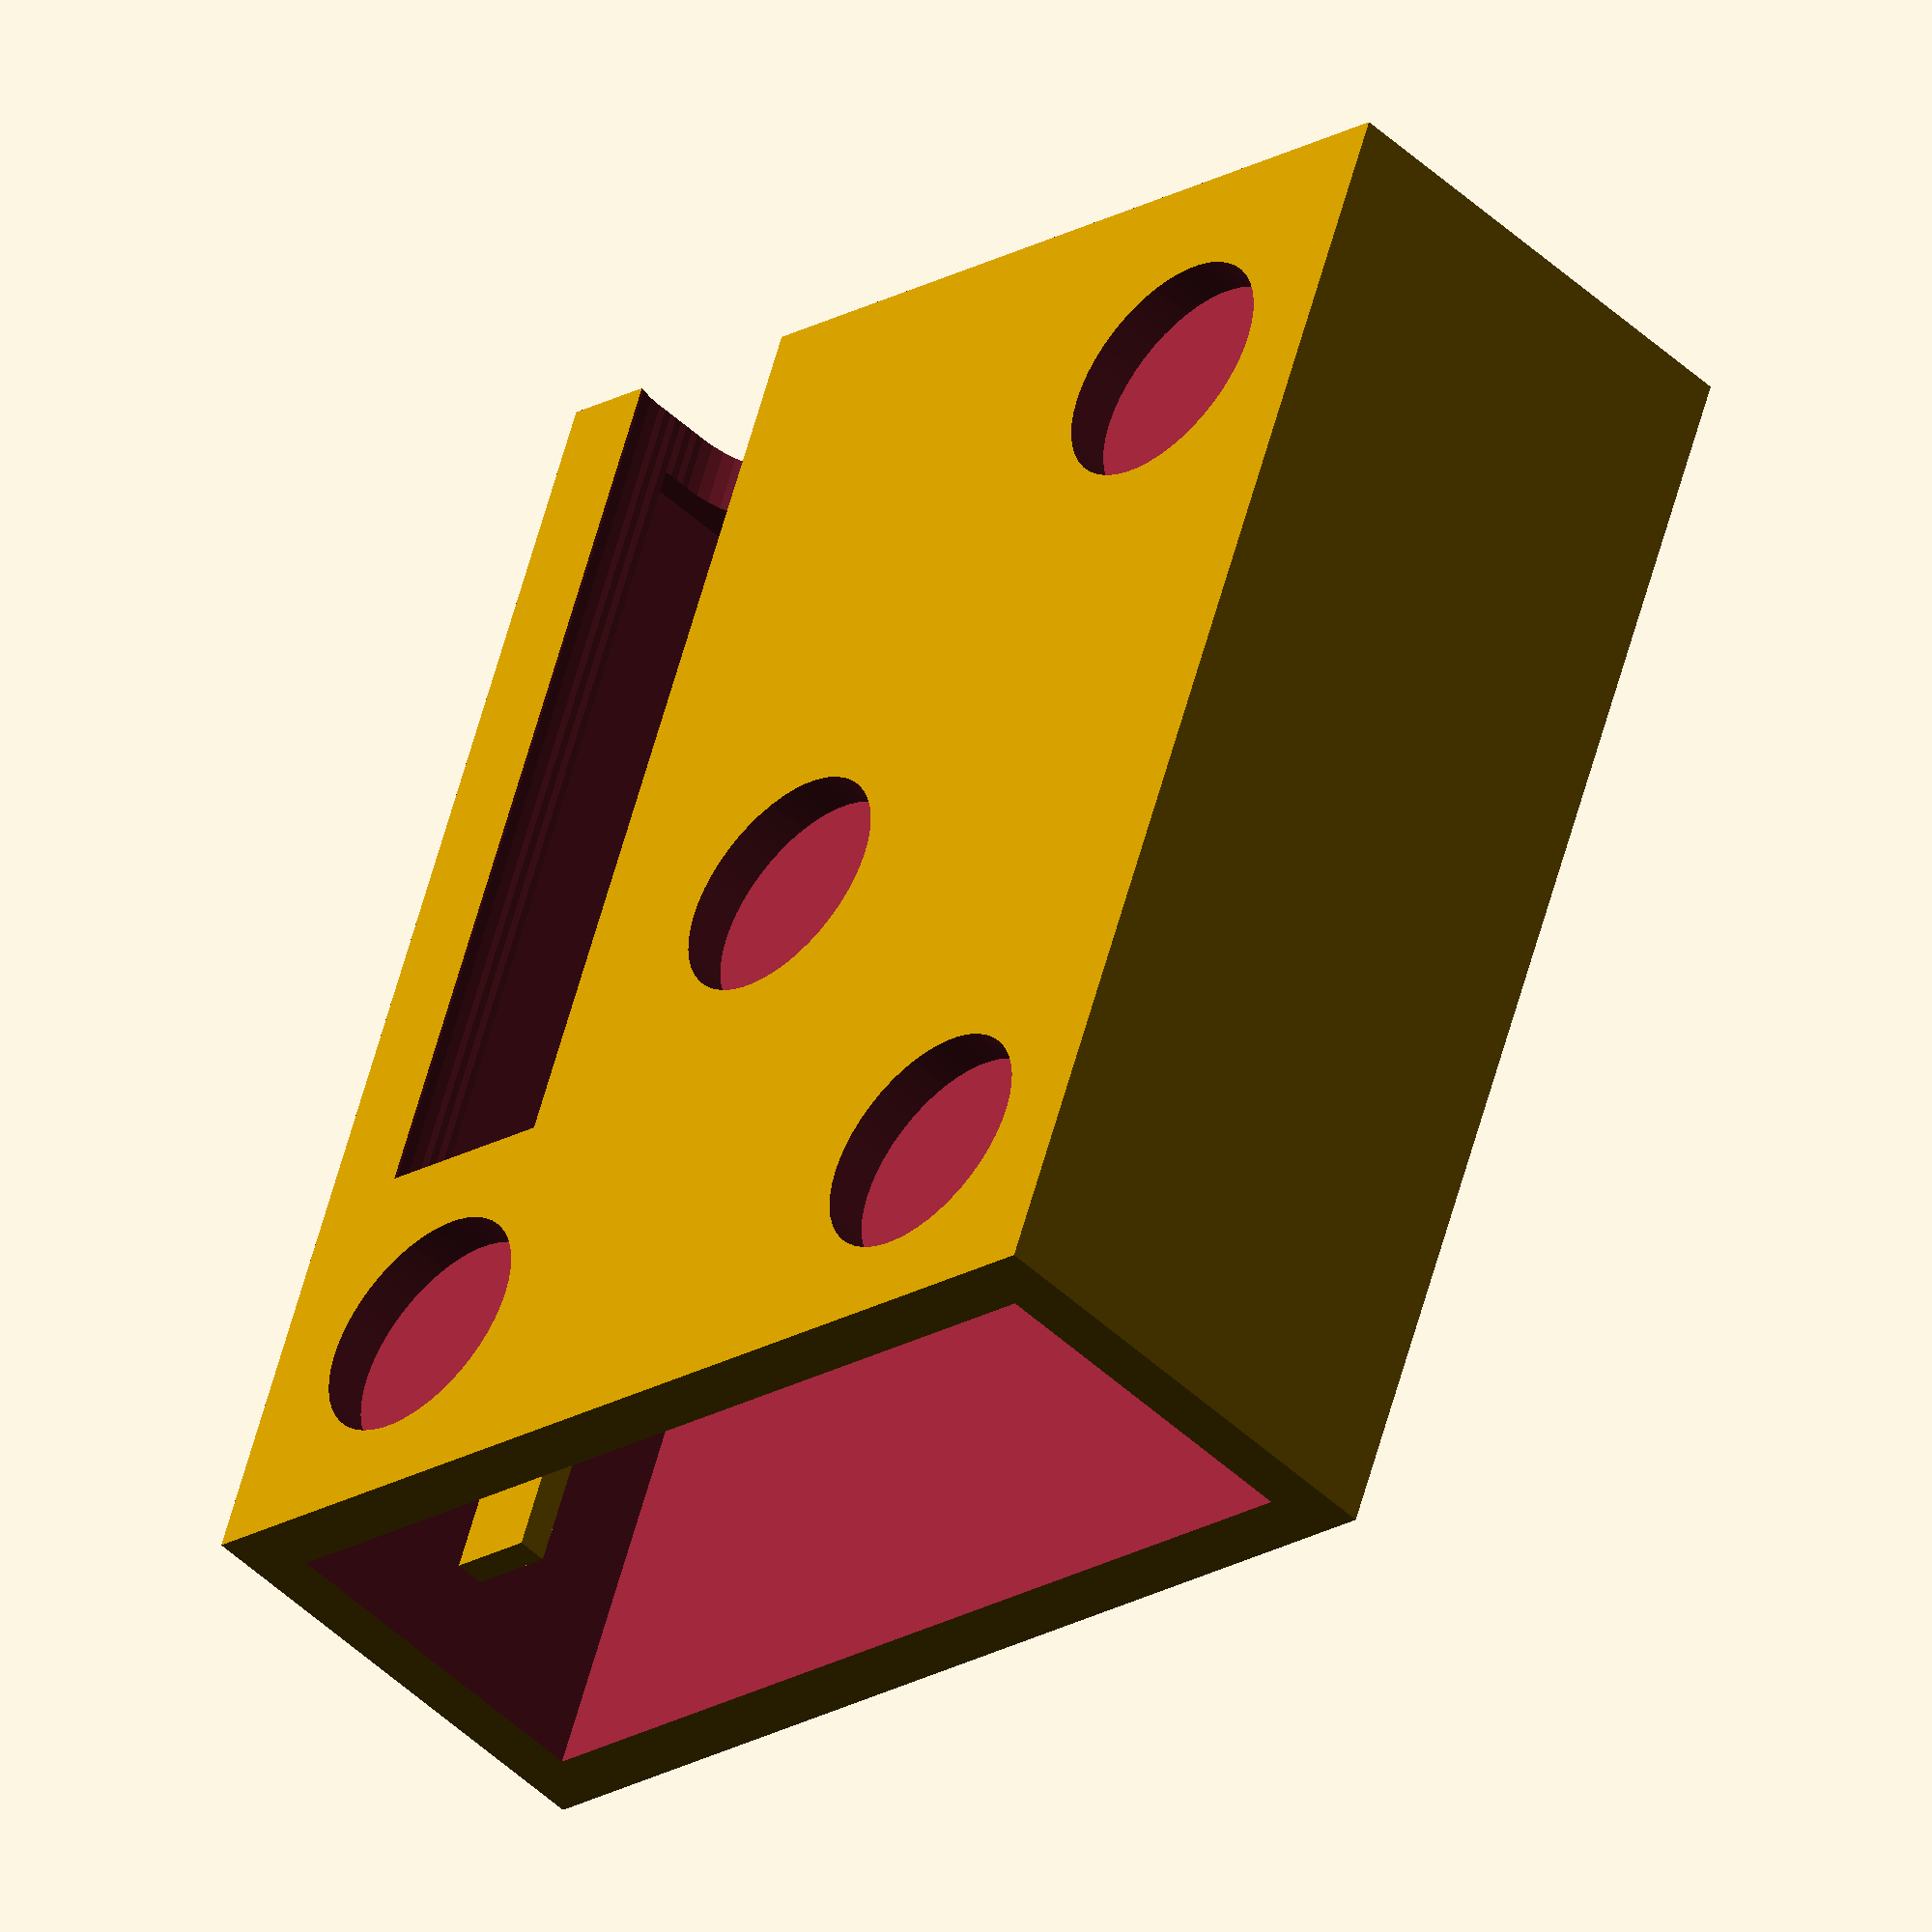
<openscad>
$fn = 50;


larg = 34;
alt = 12;
prof = 45.5;
esp = 2;

module caixa() {
    difference() {
        translate([0,esp,0]) cube([larg+2*esp,prof,alt+2*esp], center=true);
        cube([larg,prof,alt], center=true);
        
        // Furo para o sensor DS18B20
        translate([12.5,20,-7]) rotate([90,0,0]) DS18B20();
        translate([12.5,20,-6.5]) rotate([90,0,0]) DS18B20();
        translate([12.5,20,-6]) rotate([90,0,0]) DS18B20();
        translate([12.5,20,-5.5]) rotate([90,0,0]) DS18B20();
        translate([12.5,20,-5]) rotate([90,0,0]) DS18B20();

    
        

        
        
        // Furo para fixação do imã
        translate([0,0,-8]) ima();
        translate([12,-14,-8]) ima();
        translate([-12,-14,-8]) ima();
        translate([-12,17,-8]) ima();
    }
}

module tampa() {
    difference() {
        translate([0,esp,0]) cube([larg+2*esp,esp,alt+2*esp], center=true);
        cube([8,10,3], center = true);
    }
}

module DS18B20() {
    cylinder(d=7, h=54, center=true);
}

module ima() {
    cylinder( d=8.2, h=3, center=true);
}
module nicho(){
    cube([36,3.4,1]);
    
    
}
//translate([0,-24,0]) tampa();
//rotate([0,0,-90])

        //nicho para melhor encaixe
translate([14,19,-0.2])rotate([0,0,-90])nicho();
translate([-17,19,-0.2])rotate([0,0,-90])nicho();

caixa(); 
</openscad>
<views>
elev=228.0 azim=159.5 roll=316.2 proj=o view=wireframe
</views>
